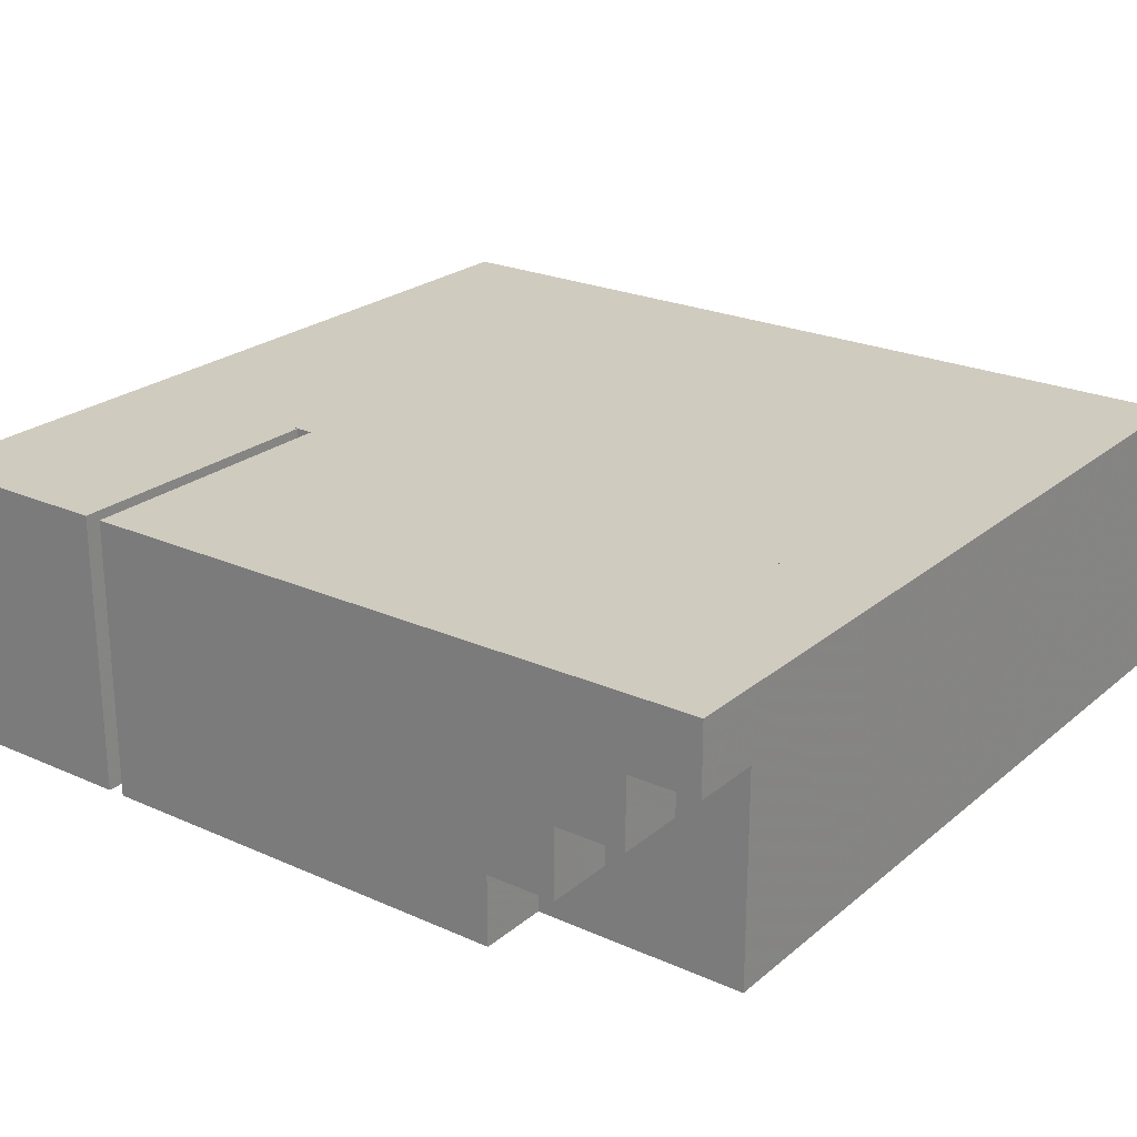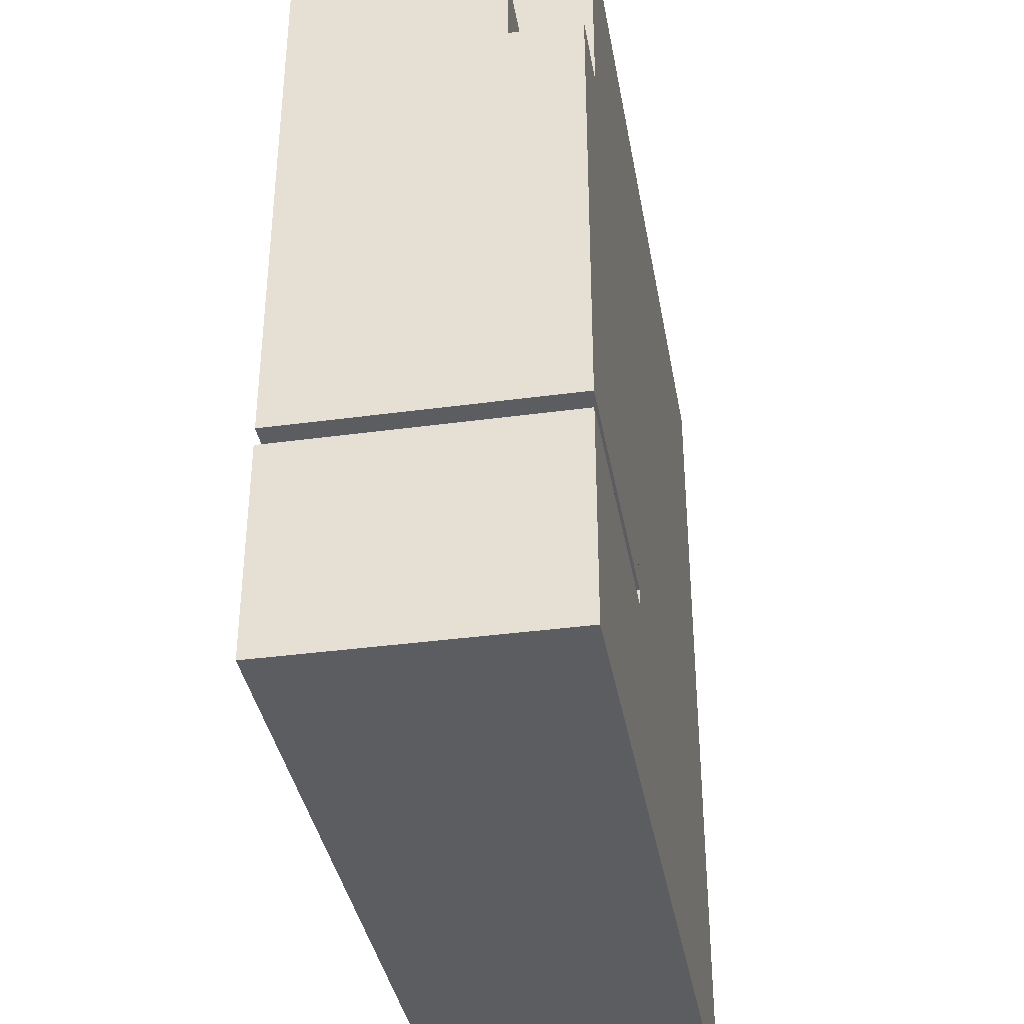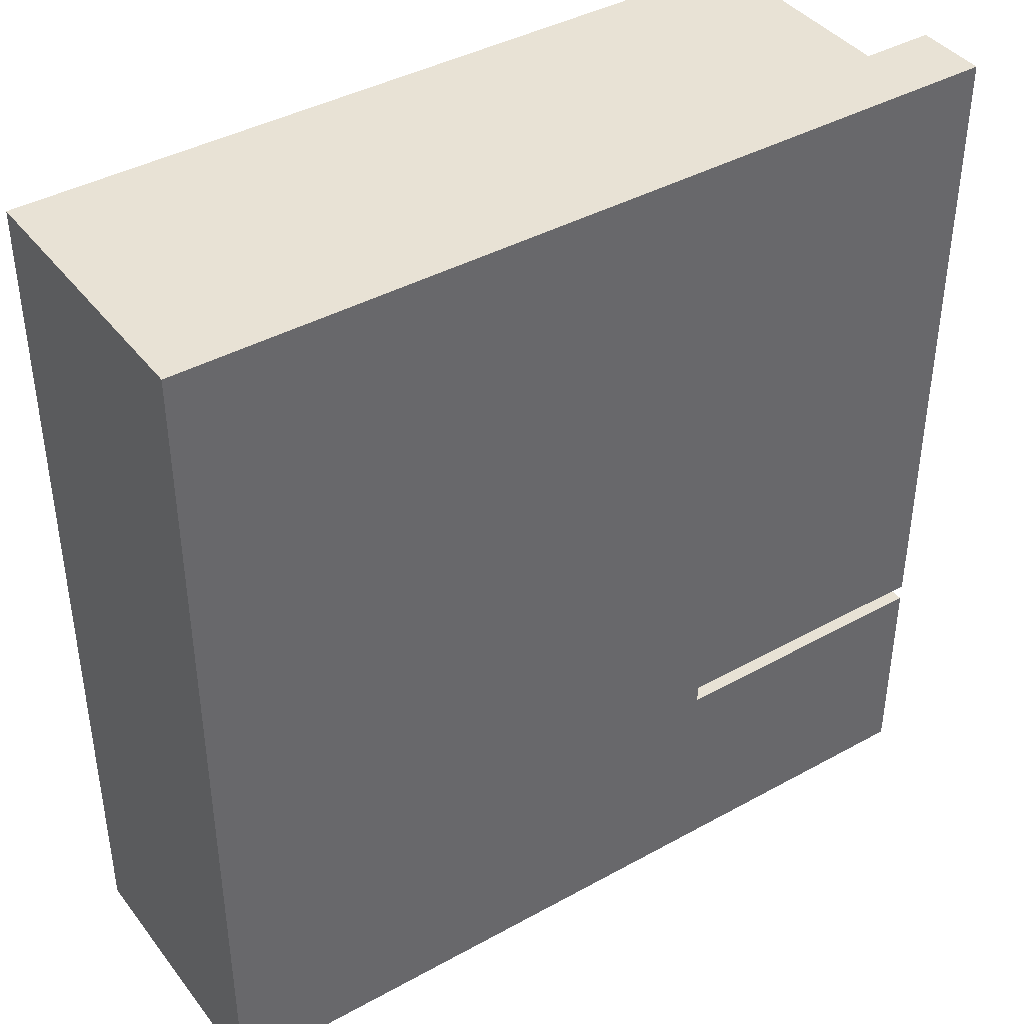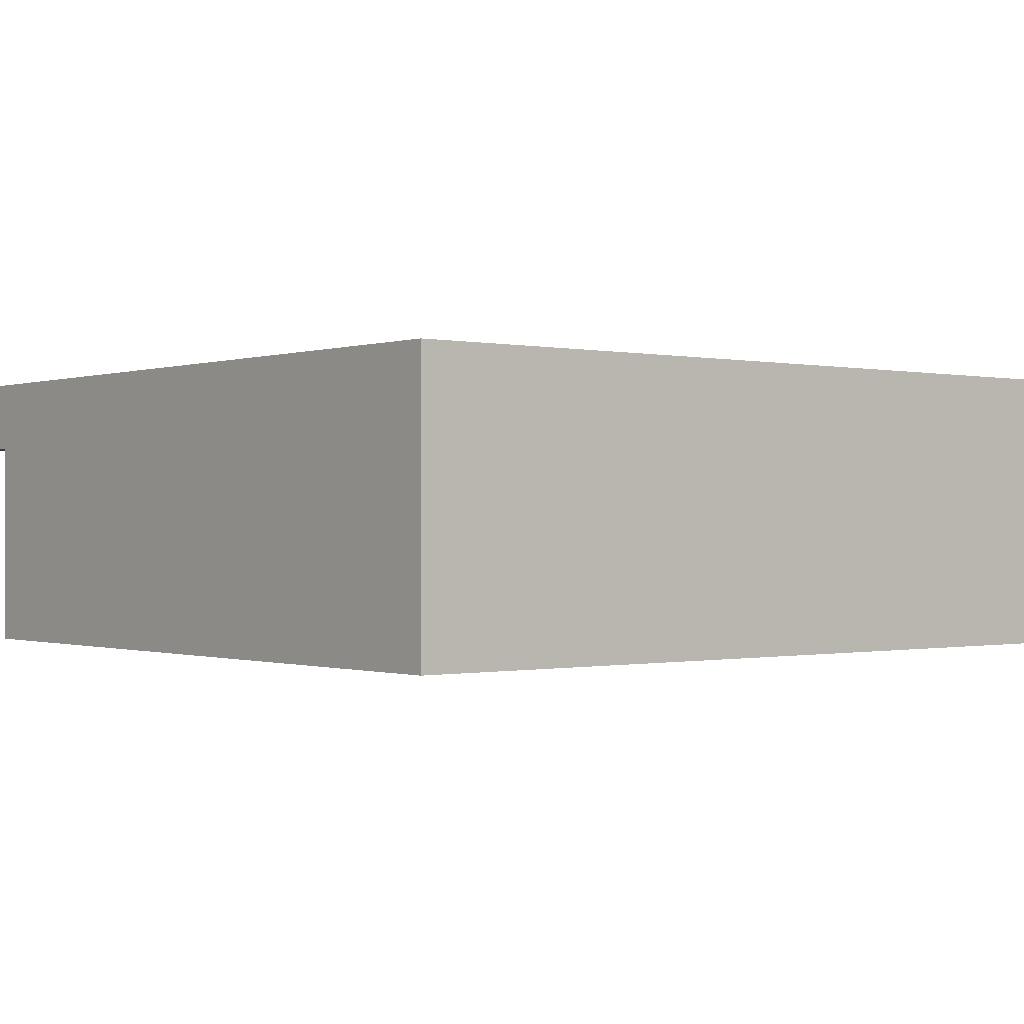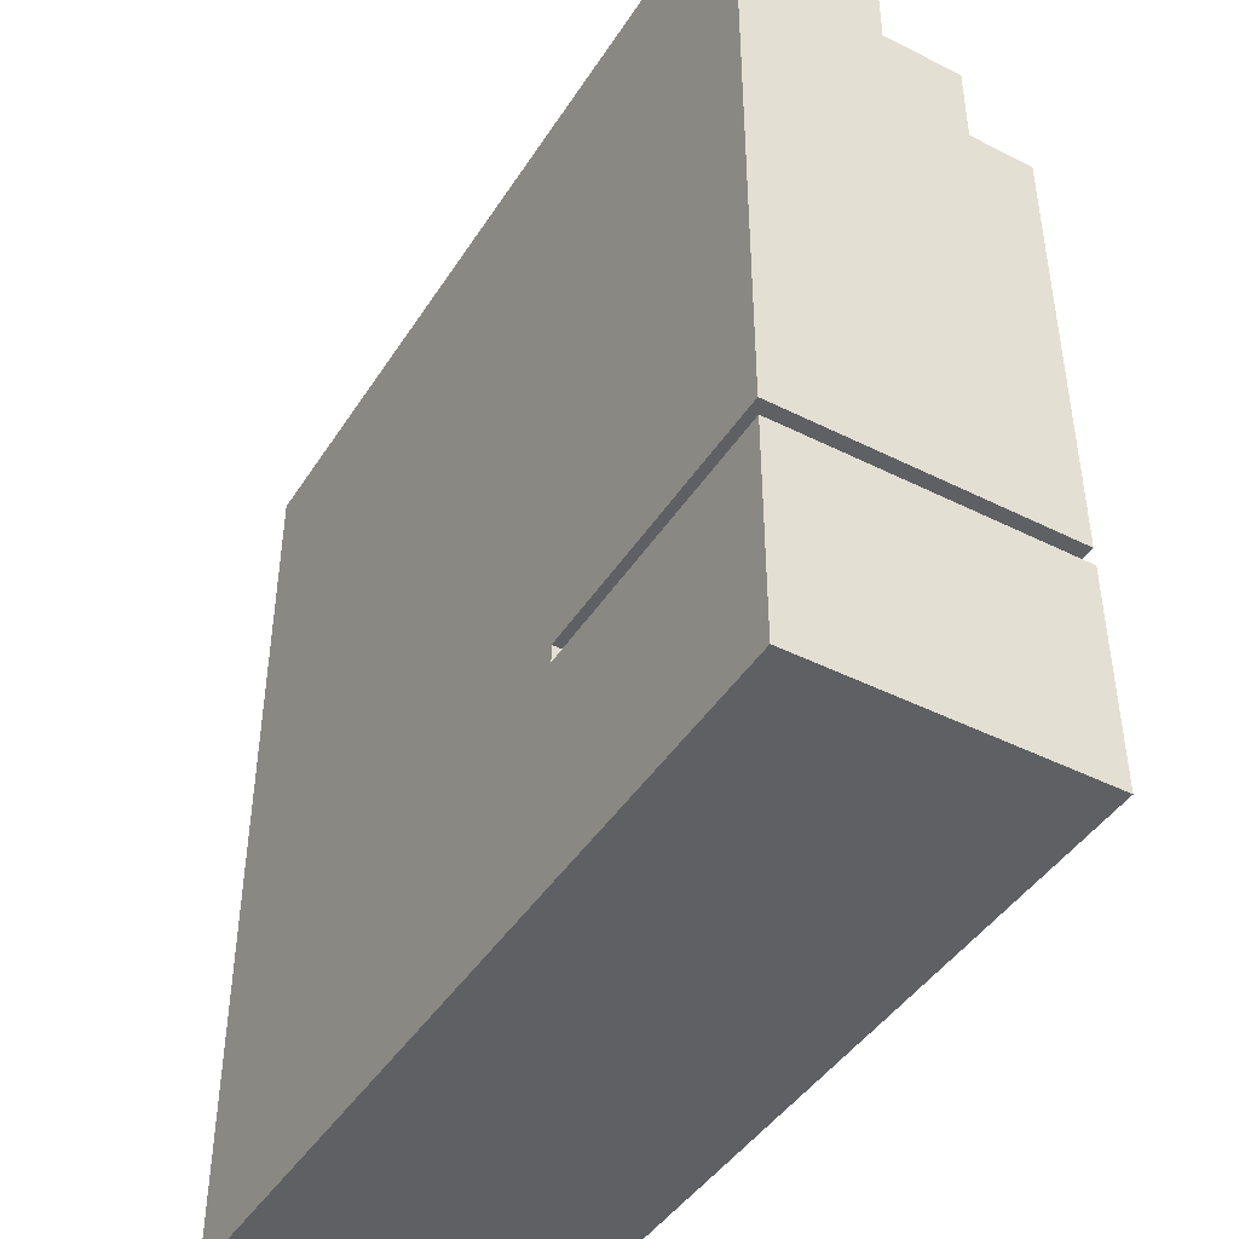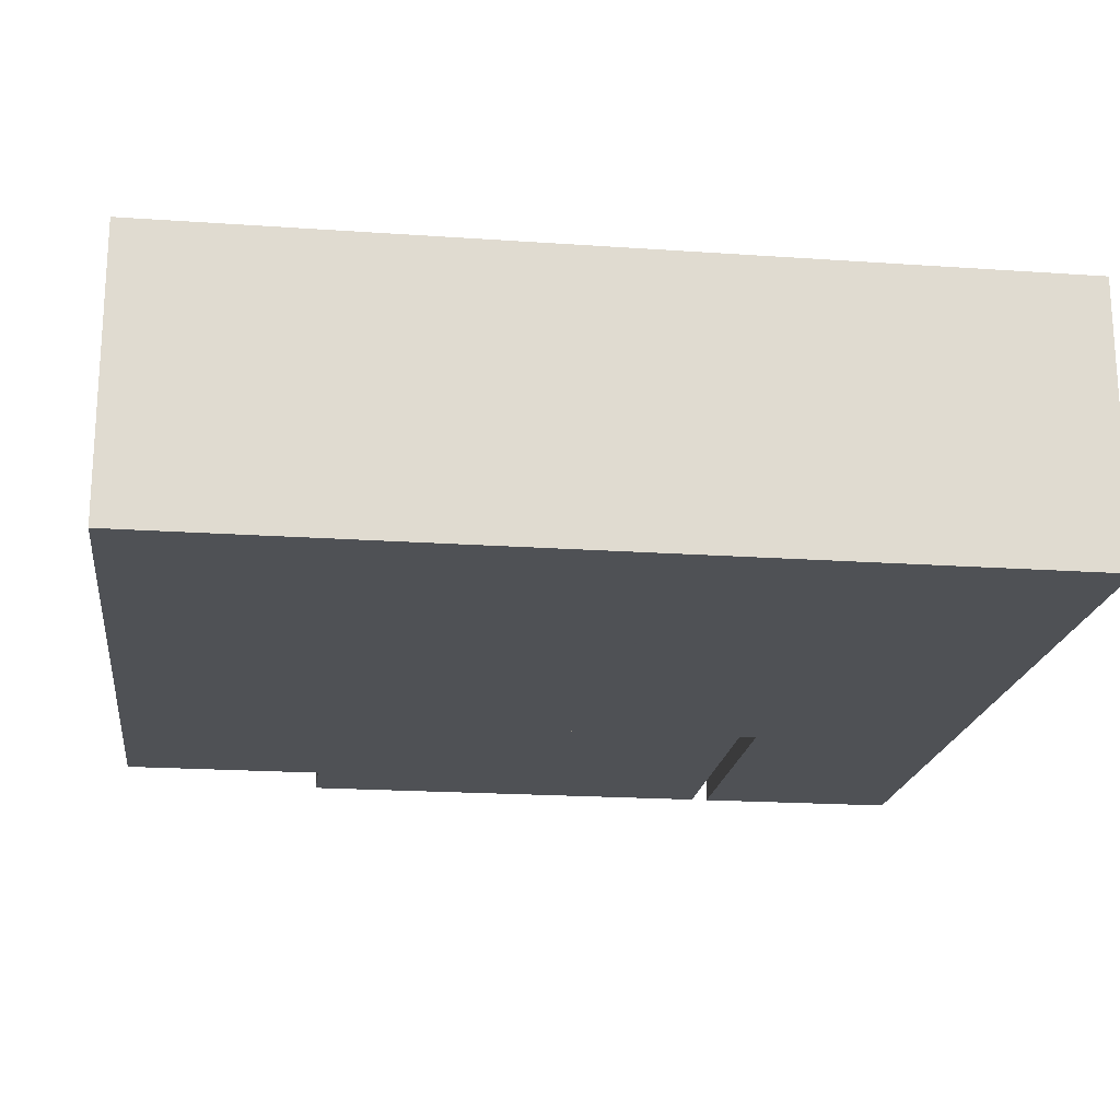
<metadata>
{"format":"obj","ext":"obj","renderer":"f3d","projection":"perspective","resolution":1024,"background":"white","views":[{"elev":23.7,"azim":-53.4,"up":"+Y"},{"elev":-37.2,"azim":-80.1,"up":"+Z"},{"elev":40.8,"azim":146.0,"up":"+Z"},{"elev":-0.4,"azim":51.0,"up":"+Y"},{"elev":-43.9,"azim":-120.5,"up":"+Z"},{"elev":-19.5,"azim":82.6,"up":"+Y"}]}
</metadata>
<code>
g Room1
v -384 256 -224
v -256 256 -224
v -256 0 -224
v -384 0 -224
v -384 0 -416
v -256 0 -416
v -256 256 -416
v -384 256 -416
v -128 256 -416
v -128 256 -224
v -320 128 320
v -320 0 320
v -320 0 256
v -320 64 256
v -320 128 256
v -384 256 384
v -384 192 384
v -384 192 320
v -384 256 320
v 384 256 256
v 384 0 256
v 384 0 384
v 384 256 384
v 256 0 384
v 256 256 384
v -128 0 384
v 384 0 128
v 384 0 -416
v 256 0 -416
v -128 0 -416
v -128 0 -224
v -128 0 -208
v -320 192 384
v -320 192 320
v -320 0 384
v -384 64 192
v -320 64 192
v -320 0 192
v -384 0 192
v 384 256 -416
v 256 256 -416
v -320 256 384
v -384 256 -208
v -384 0 -208
v -320 0 -208
v -256 0 -208
v -256 256 -208
v -384 64 256
v 384 256 128
v -128 256 -208
v -128 256 384
v -384 256 256
v -384 256 192
v -384 128 320
v -384 128 256
f 1 2 3 4
f 5 6 7 8
f 1 8 7 9 10 2
f 11 12 13 14 15
f 16 17 18 19
f 20 21 22 23
f 22 24 25 23
f 26 24 22 21 27 28 29 30 31 32
f 17 33 34 18
f 34 33 35 12 11
f 36 37 38 39
f 40 41 29 28
f 42 33 17 16
f 43 44 45 46 47
f 1 4 5 8
f 7 6 30 29 41 9
f 10 31 3 2
f 48 14 37 36
f 4 3 31 30 6 5
f 49 40 28 27
f 50 47 46 32
f 43 47 50 51 42 16 19 52 53
f 35 26 32 46 45 38 13 12
f 54 11 15 55
f 53 36 39 44 43
f 51 50 10 9 41 40 49 20 23 25
f 42 51 25 24 26 35 33
f 39 38 45 44
f 18 34 11 54
f 19 18 54 55 52
f 52 55 48 36 53
f 14 13 38 37
f 32 31 10 50
f 15 14 48 55
f 49 27 21 20

</code>
